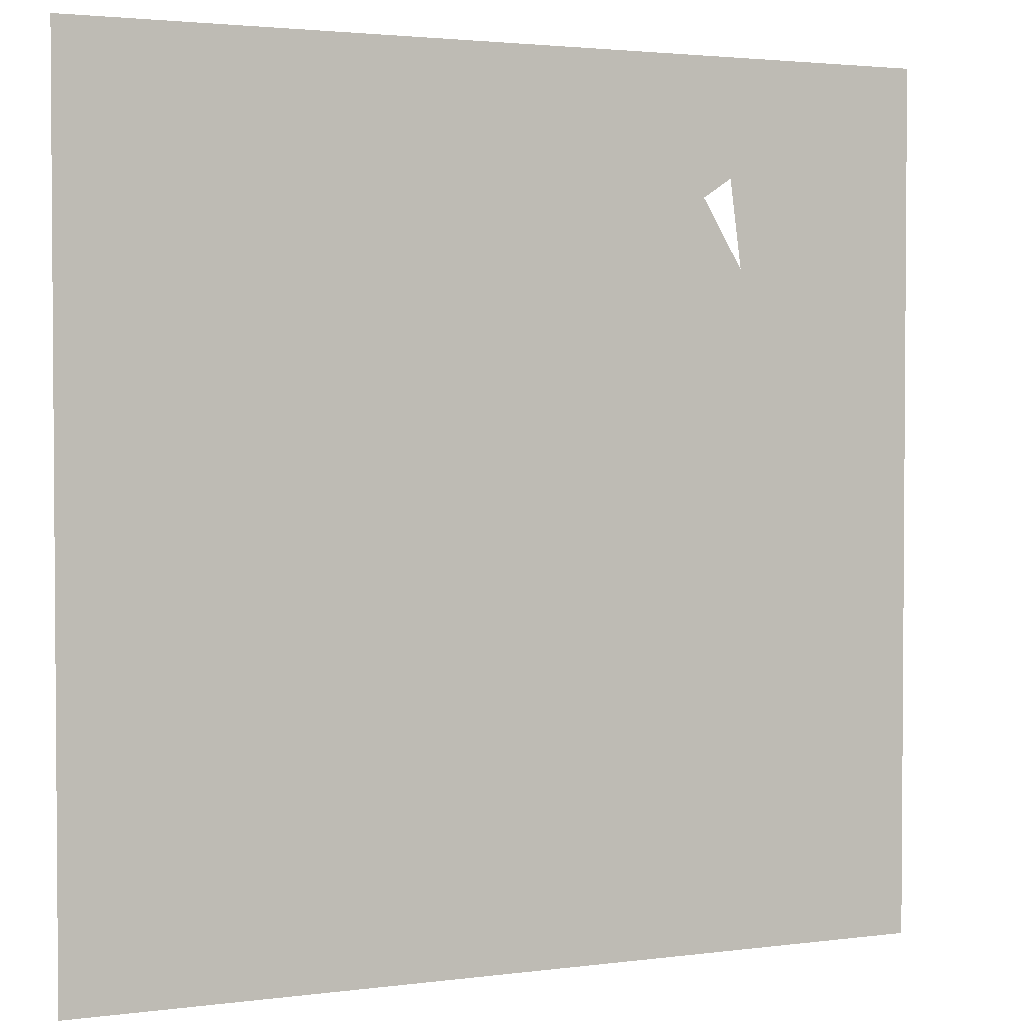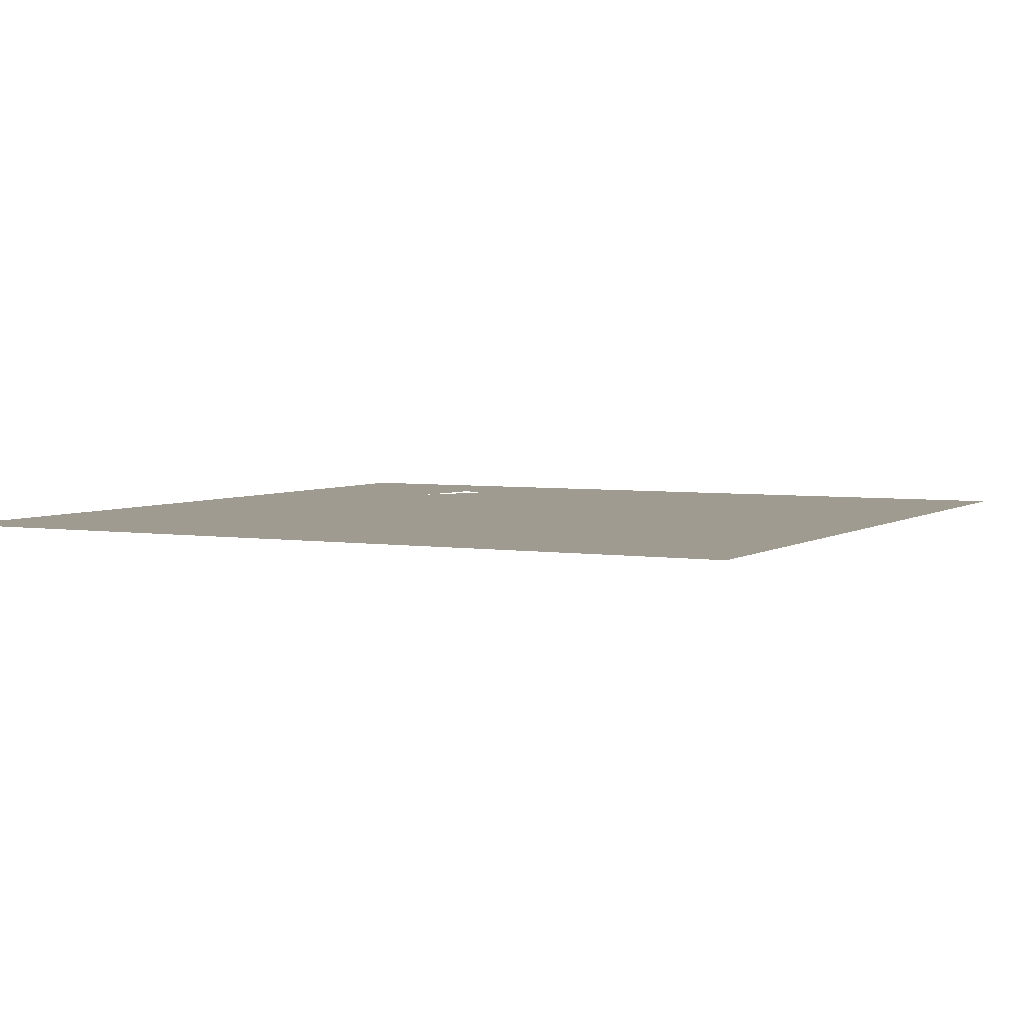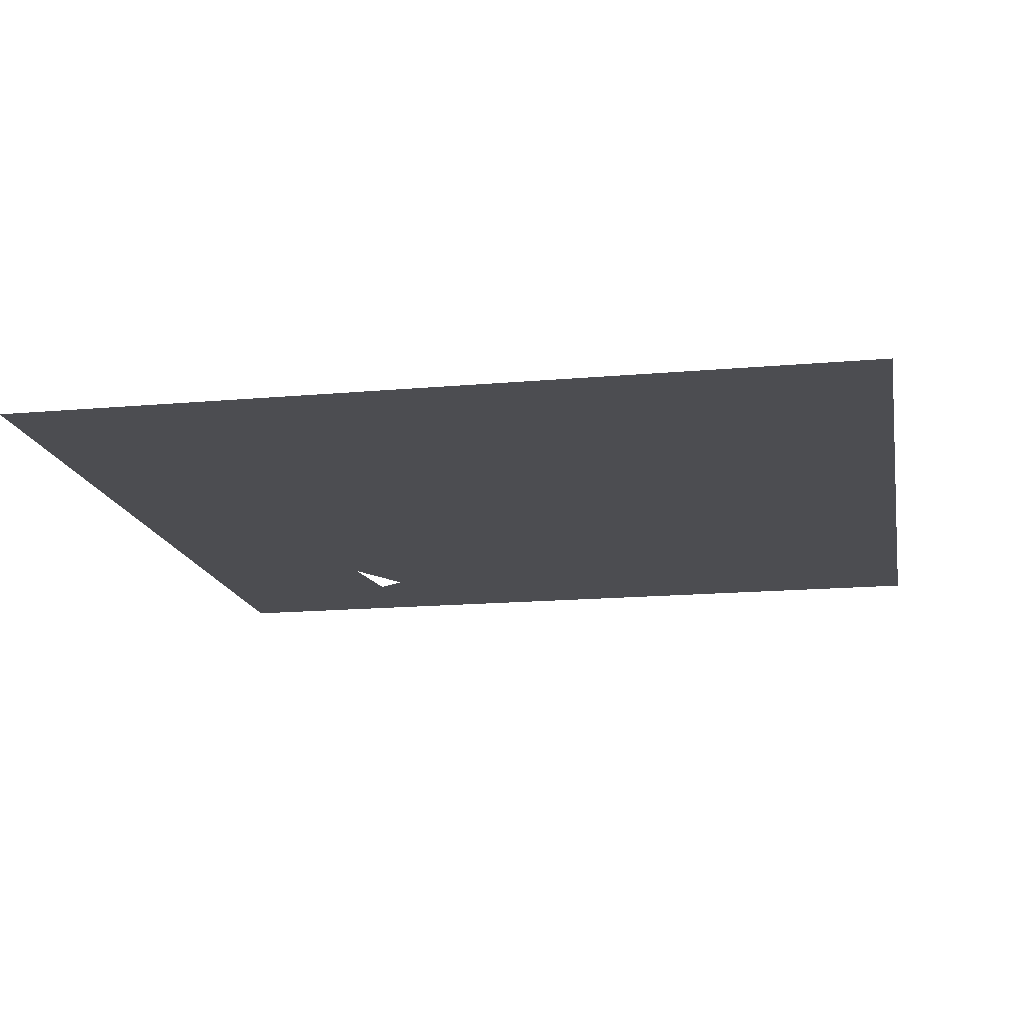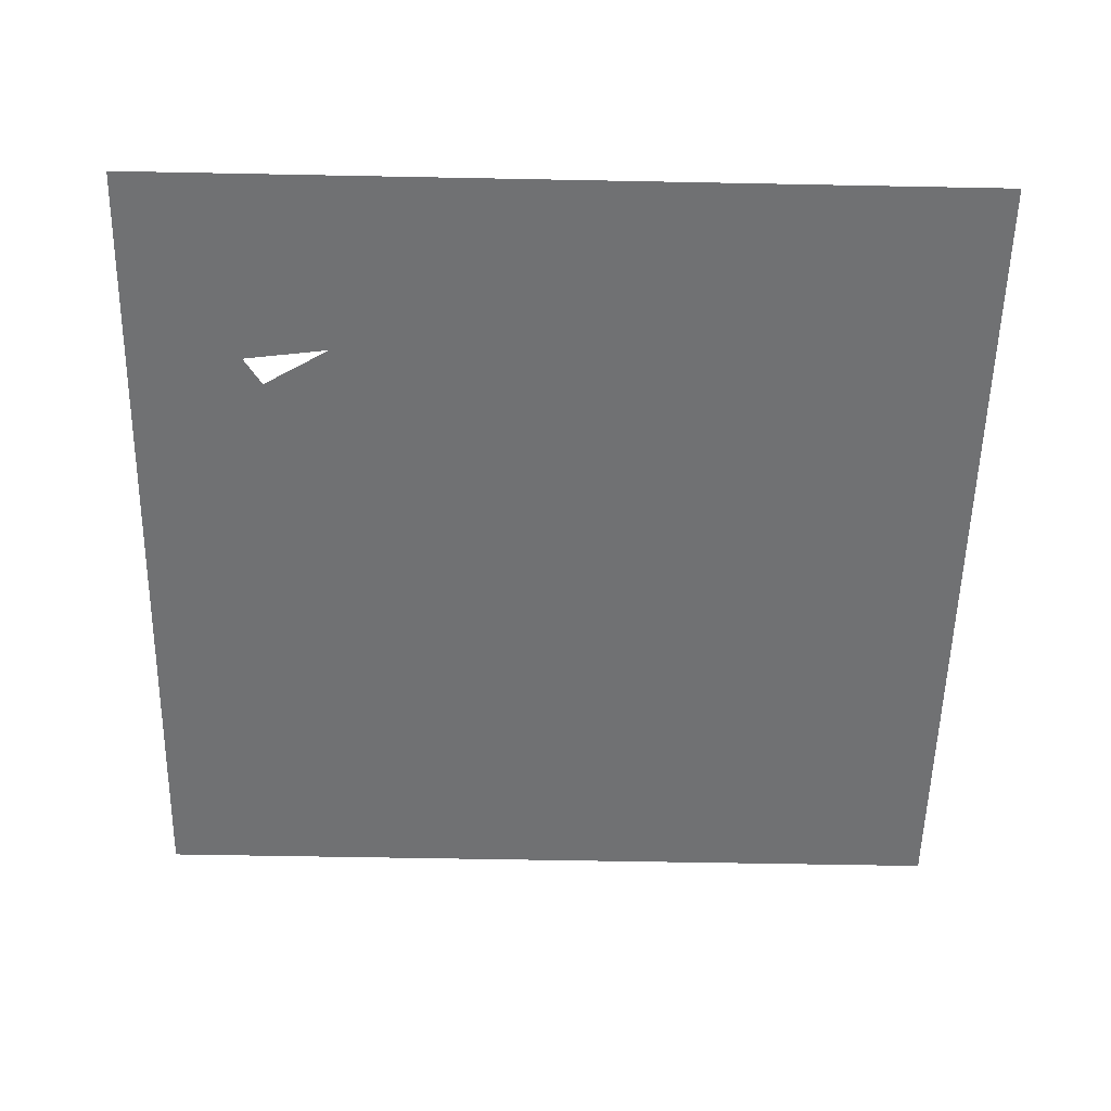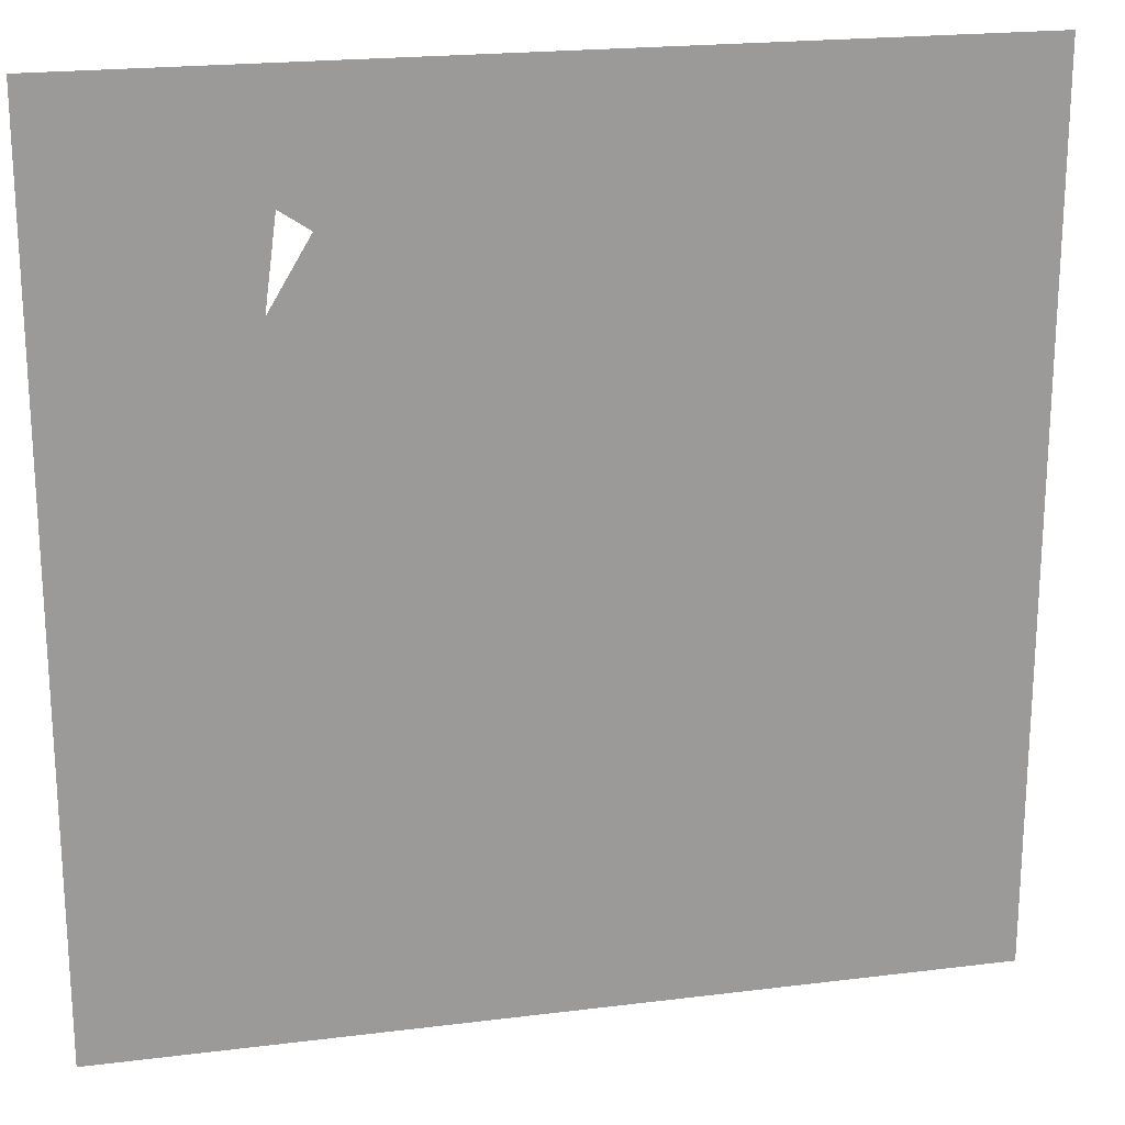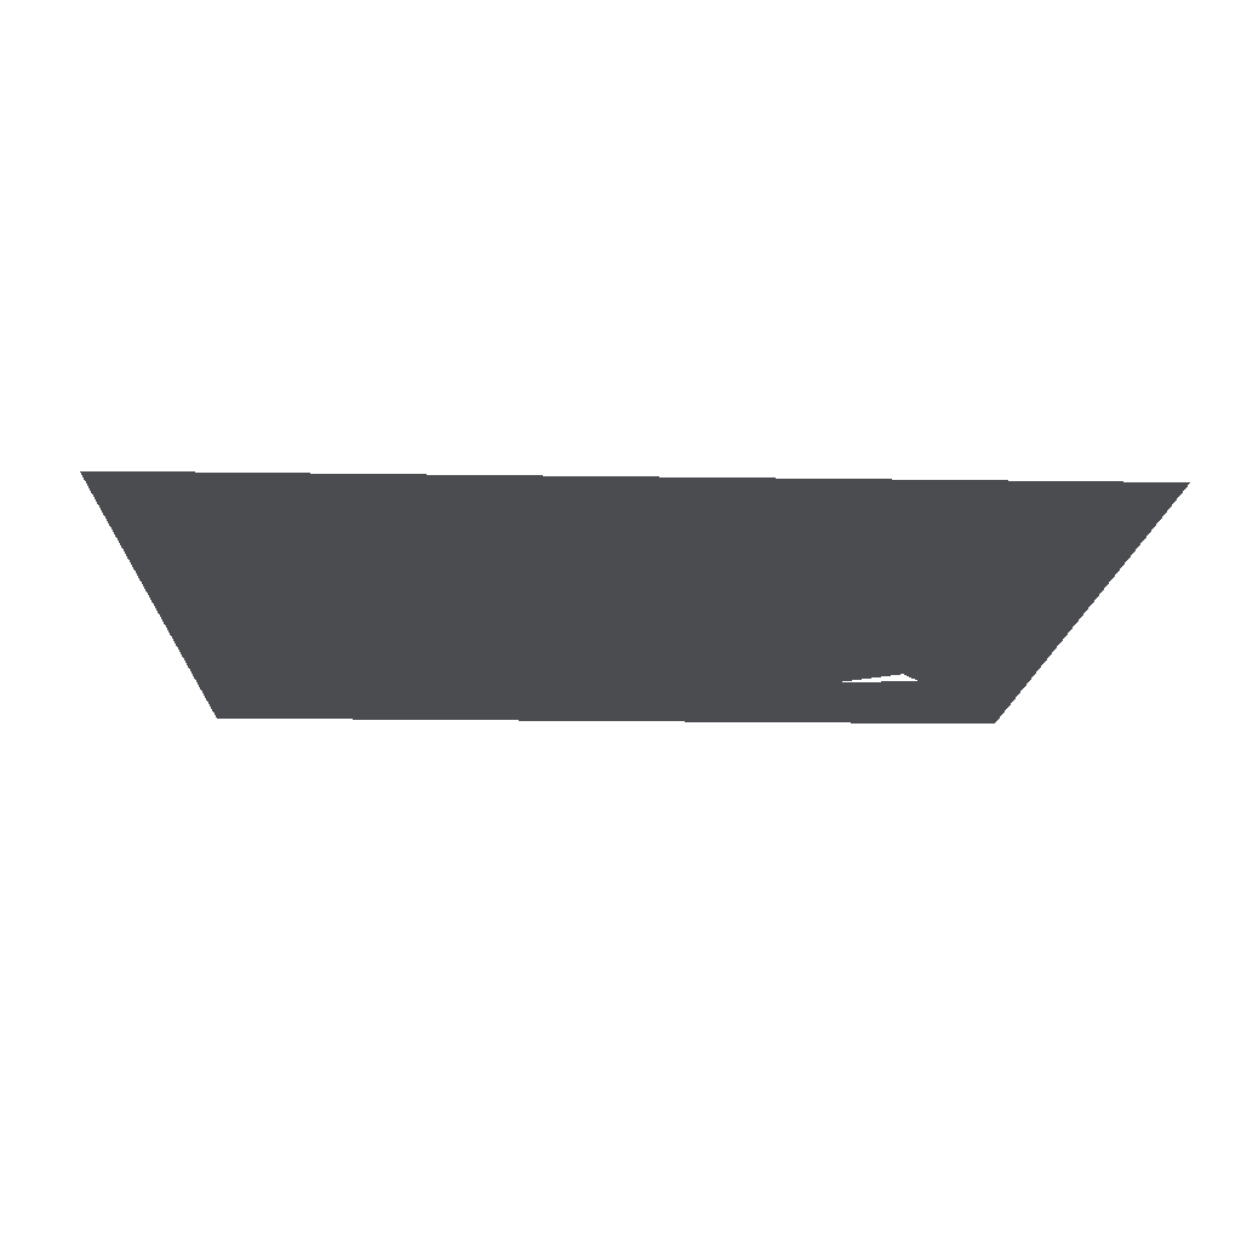
<metadata>
{"format":"obj","ext":"obj","renderer":"f3d","projection":"perspective","resolution":1024,"background":"white","views":[{"elev":2.5,"azim":155.1,"up":"+Y"},{"elev":4.1,"azim":27.4,"up":"+Z"},{"elev":-16.1,"azim":10.5,"up":"+Z"},{"elev":-55.2,"azim":-91.2,"up":"+Z"},{"elev":20.7,"azim":-12.7,"up":"+Y"},{"elev":-15.0,"azim":88.1,"up":"+Z"}]}
</metadata>
<code>
o tiles2_44
v -2.048 2.048 0.001
v -1.024 2.048 0.001
v -1.152 1.536 0.001
v -1.152 1.088 0.001
v -2.048 1.024 0.001
v -0.896 0.512 0.001
v -2.048 0 0.001
v -0.768 0.128 0.001
v -0.896 -0.256 0.001
v -0.64 -0.64 0.001
v -2.048 -1.024 0.001
v -1.024 -2.048 0.001
v -2.048 -2.048 0.001
v -0.128 -0.768 0.001
v 0.256 -1.152 0.001
v 0.384 -1.408 0.001
v 0 -2.048 0.001
v 0.768 -1.536 0.001
v 1.024 -2.048 0.001
v 1.152 -1.28 0.001
v 2.048 -2.048 0.001
v 1.664 -0.896 0.001
v 2.048 -1.024 0.001
v 1.024 0 0.001
v 2.048 0 0.001
v 0 0 0.001
v -0.832 0.896 0.001
v 0 1.024 0.001
v -0.96 1.408 0.001
v 0 2.048 0.001
v 1.024 2.048 0.001
v 1.024 1.024 0.001
v 2.048 2.048 0.001
v 2.048 1.024 0.001
f 1 2 3
f 1 3 4
f 4 5 1
f 5 4 6
f 6 7 5
f 7 6 8
f 8 9 7
f 7 9 10
f 10 11 7
f 11 10 12
f 12 13 11
f 12 10 14
f 14 15 12
f 12 15 16
f 16 17 12
f 17 16 18
f 18 19 17
f 19 18 20
f 20 21 19
f 21 20 22
f 22 23 21
f 23 22 24
f 24 25 23
f 24 22 20
f 20 15 24
f 15 20 18
f 18 16 15
f 24 15 14
f 14 26 24
f 26 14 10
f 10 9 26
f 26 9 8
f 26 8 27
f 27 28 26
f 28 27 29
f 28 29 2
f 2 30 28
f 2 29 3
f 3 4 2
f 4 29 27
f 27 6 4
f 6 27 8
f 28 30 31
f 31 32 28
f 32 31 33
f 33 34 32
f 28 32 24
f 24 26 28
f 24 32 34
f 34 25 24

</code>
